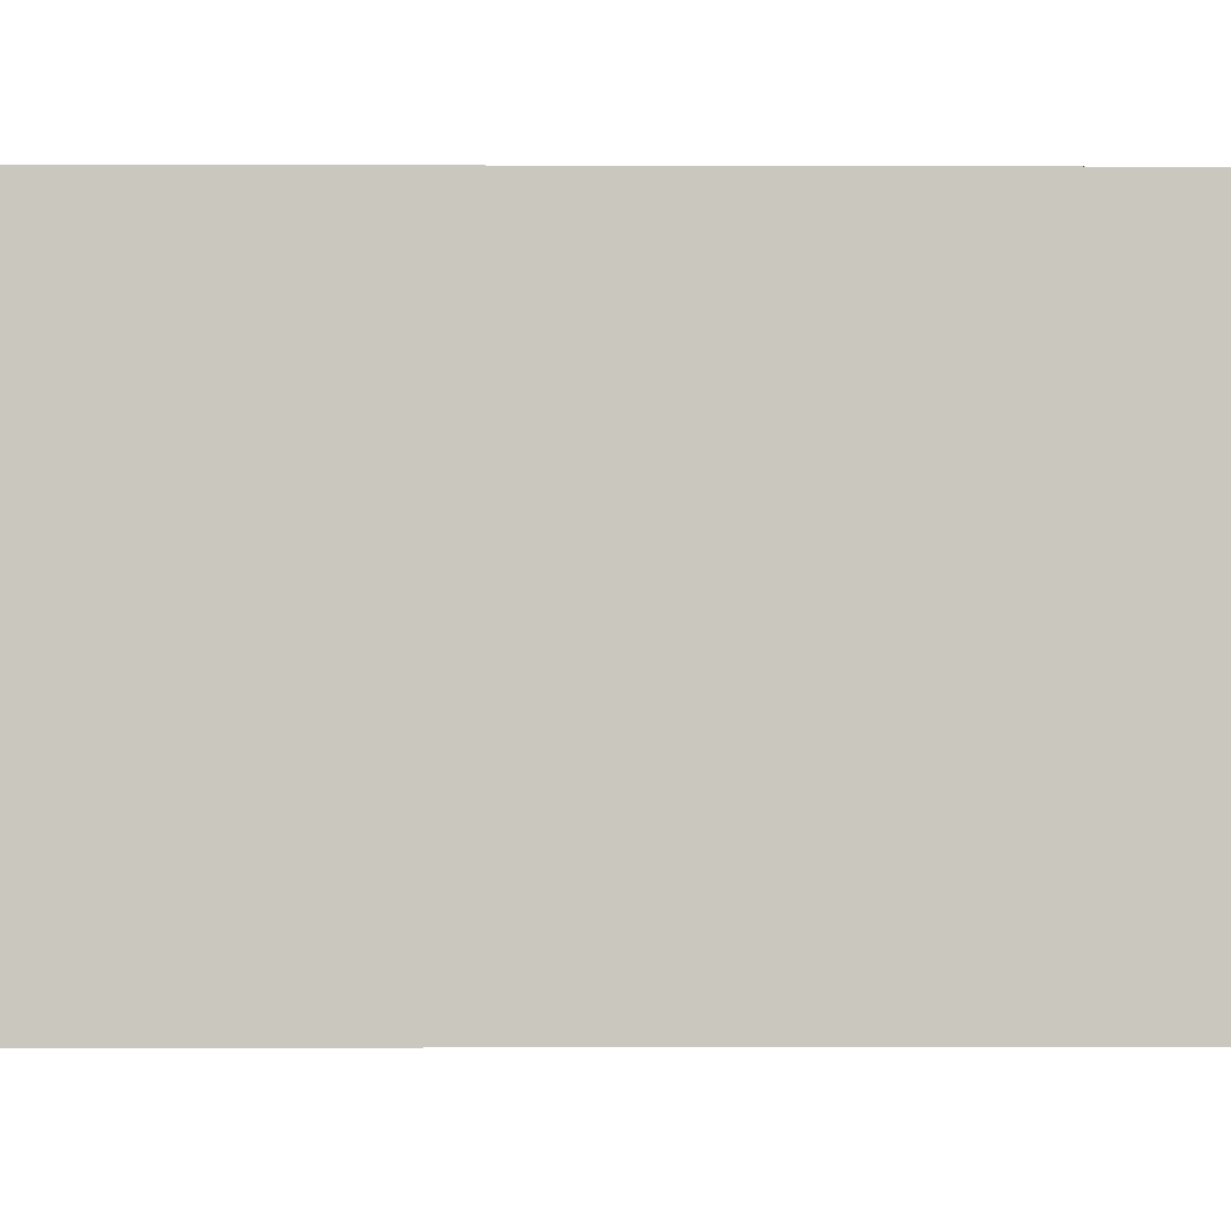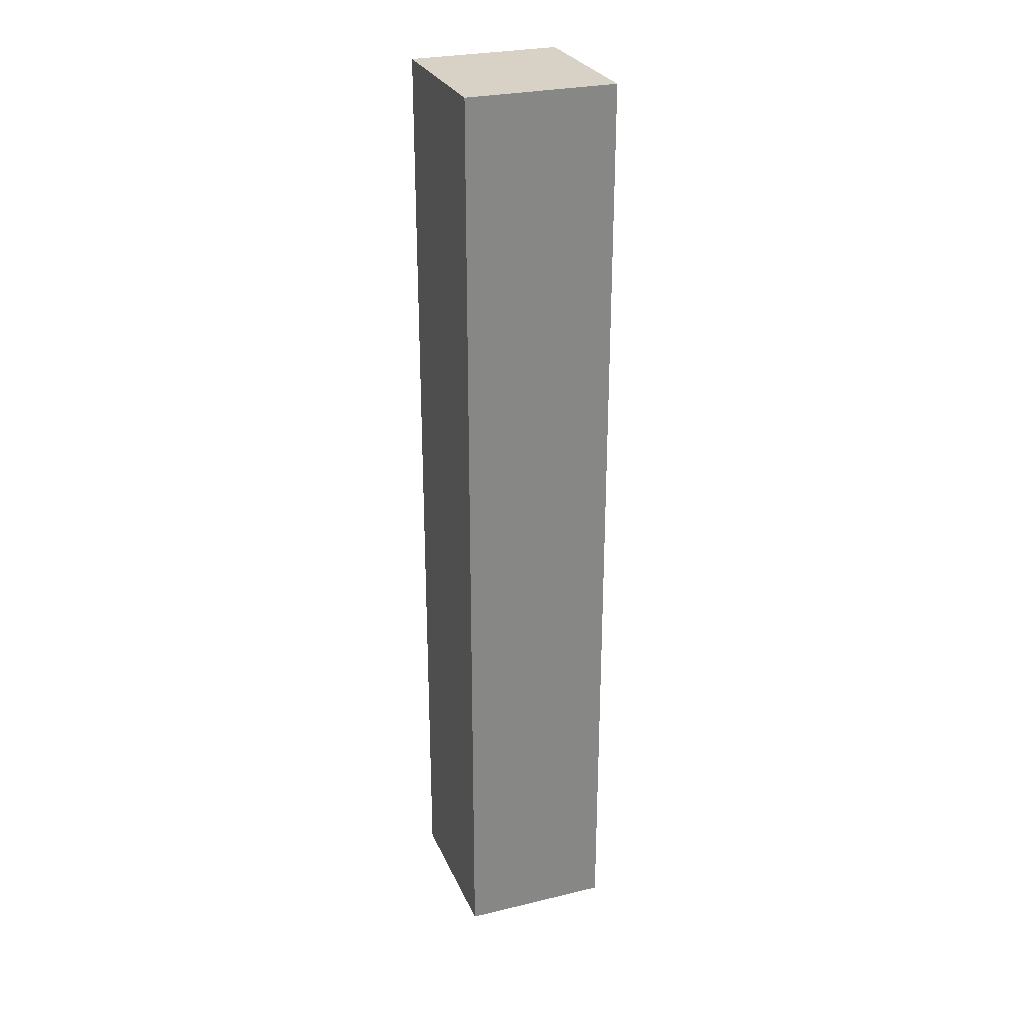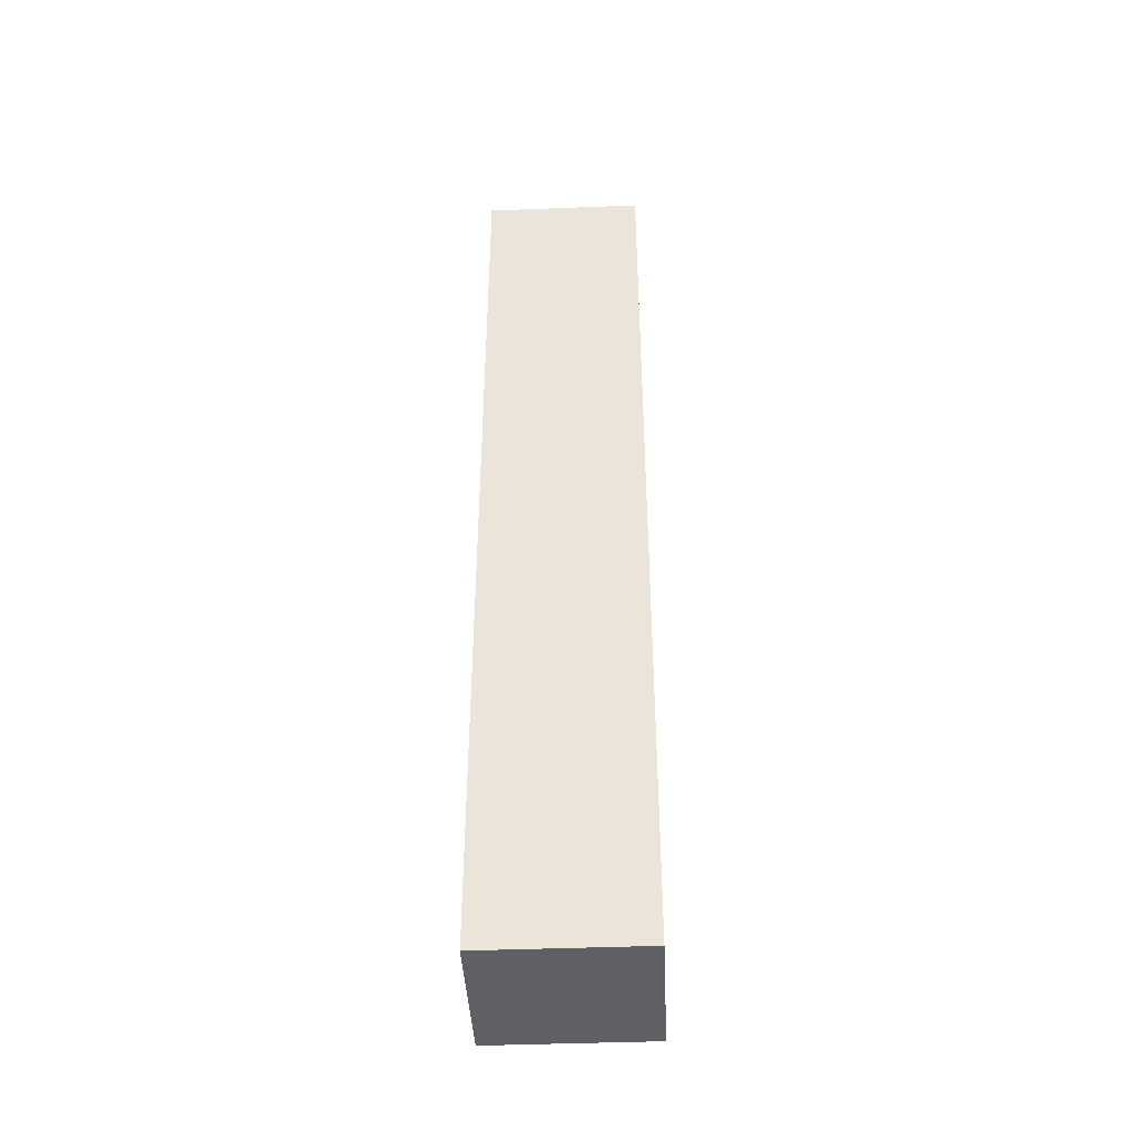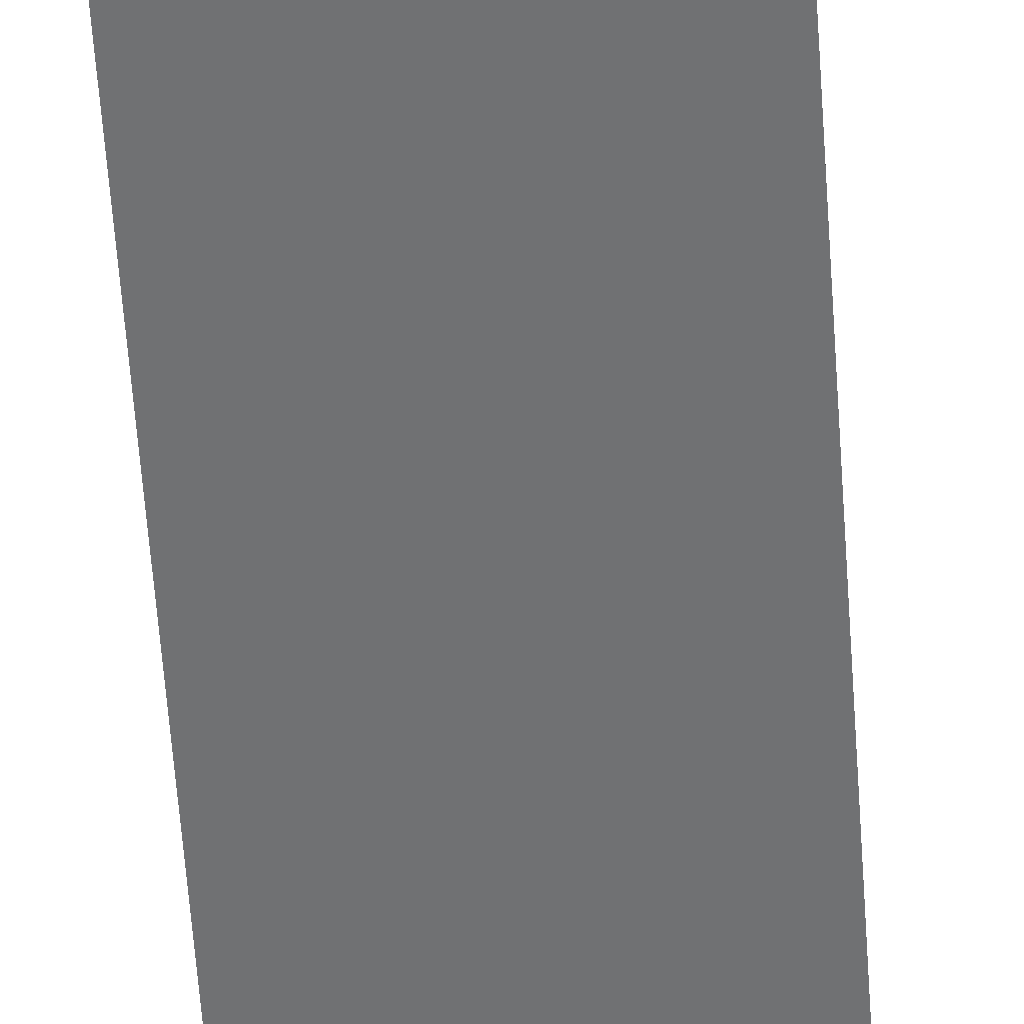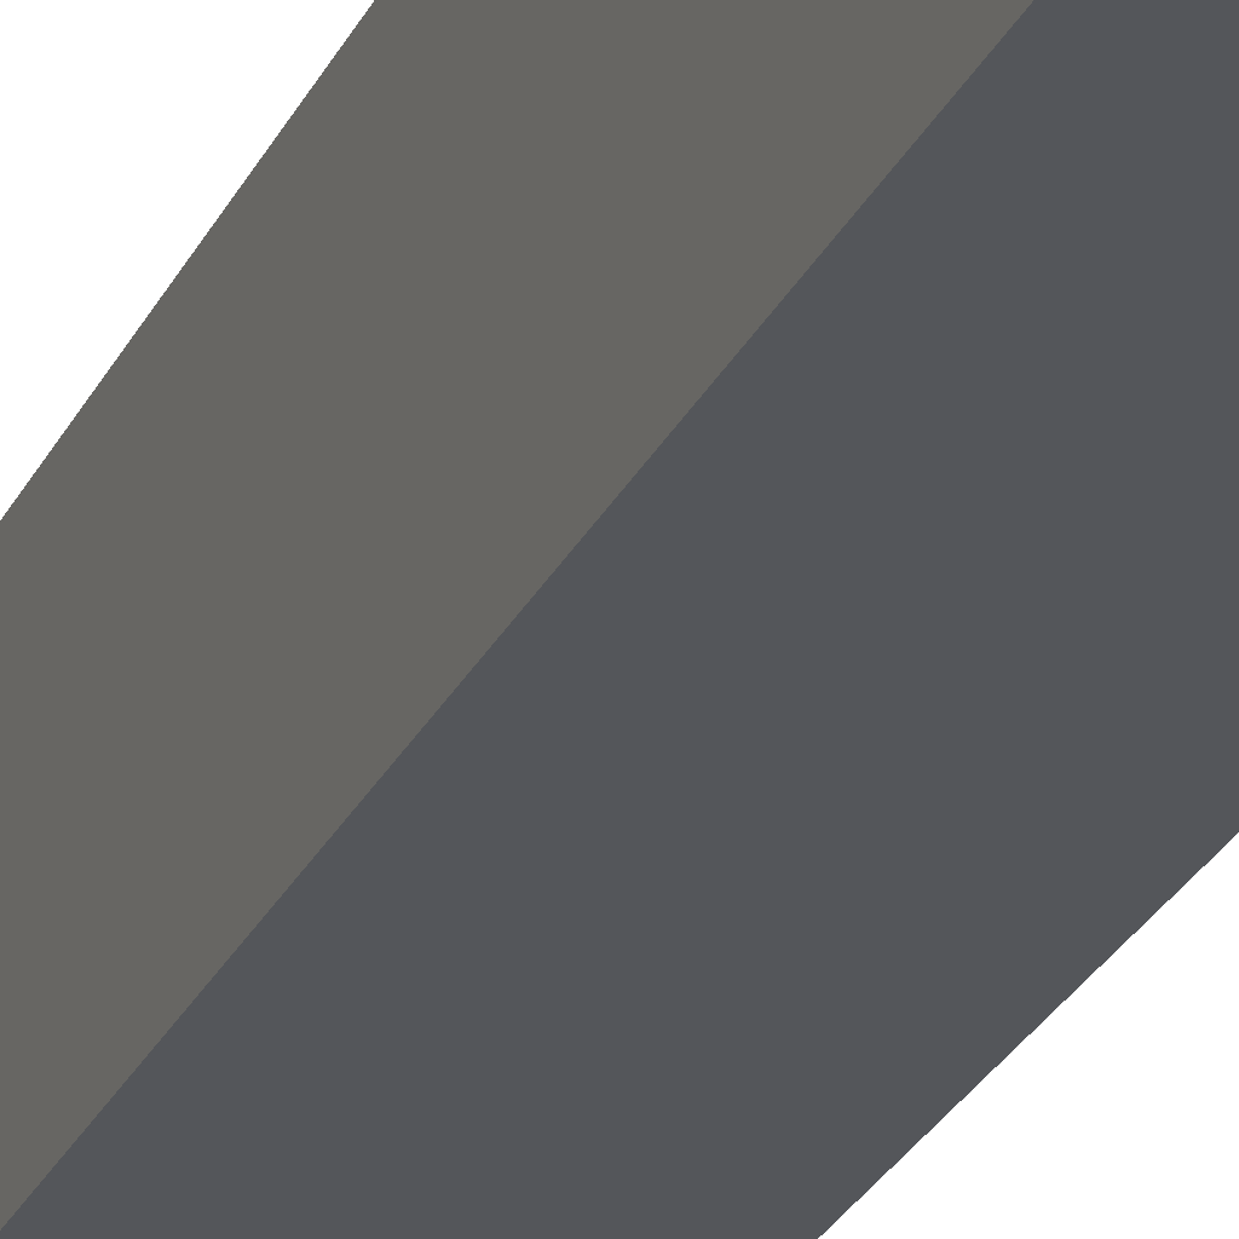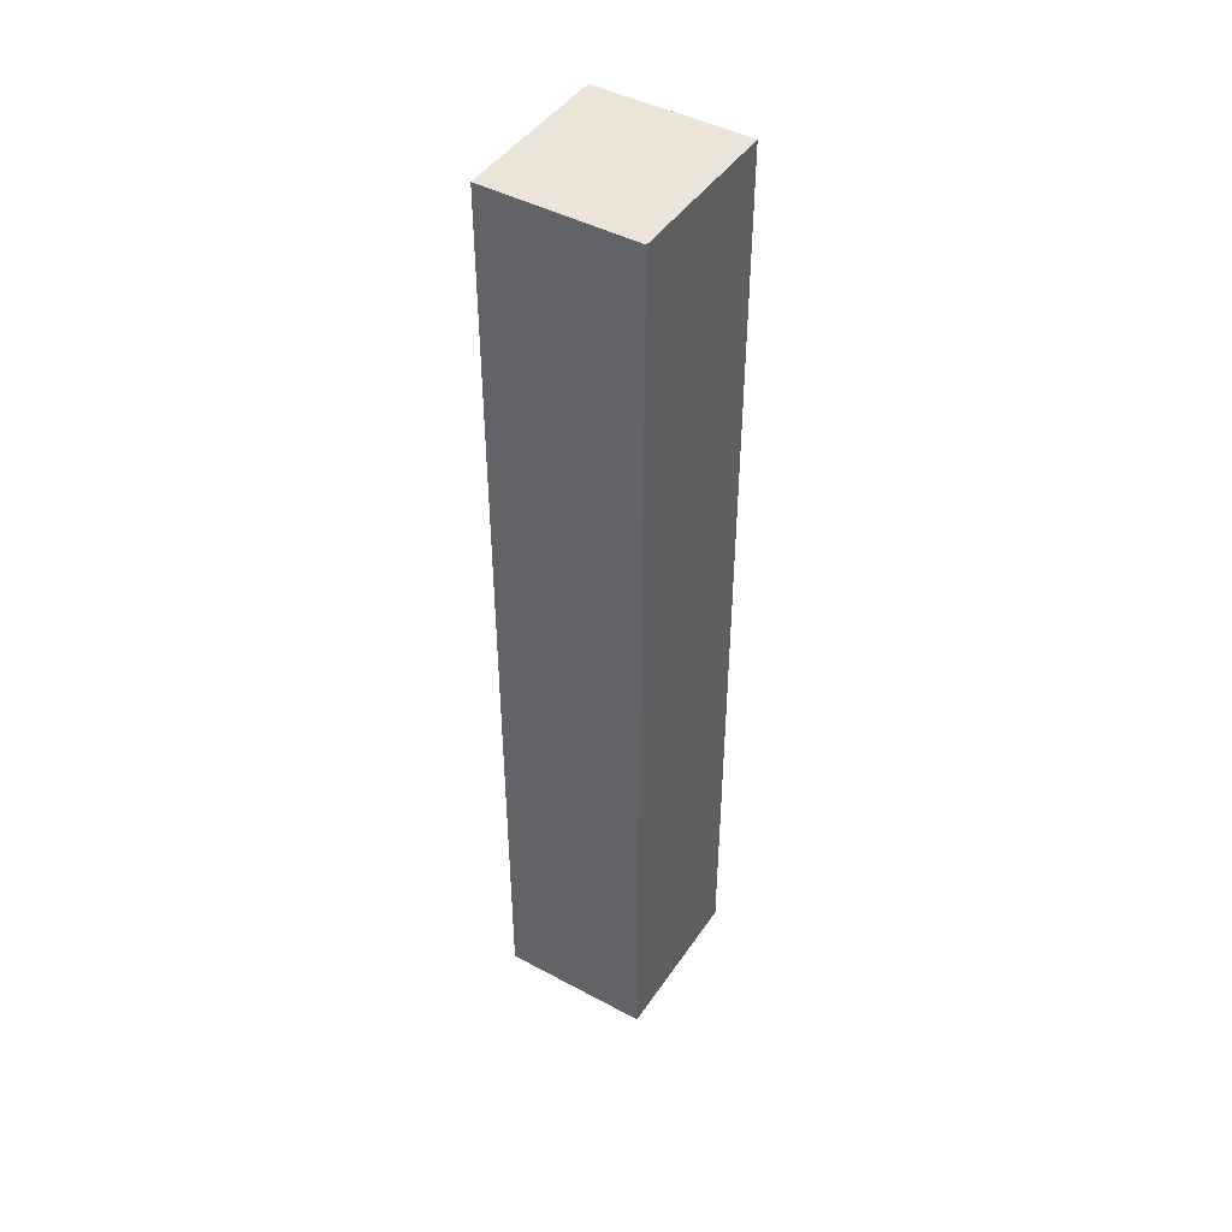
<metadata>
{"format":"obj","ext":"obj","renderer":"f3d","projection":"perspective","resolution":1024,"background":"white","views":[{"elev":-1.3,"azim":-91.7,"up":"+Y"},{"elev":27.6,"azim":159.9,"up":"+Z"},{"elev":-42.7,"azim":-87.3,"up":"+Z"},{"elev":-55.2,"azim":-176.2,"up":"+Y"},{"elev":-25.7,"azim":159.5,"up":"+Y"},{"elev":44.9,"azim":31.9,"up":"+Z"}]}
</metadata>
<code>
o pier_4_Cube.004
v -7.5 -4 47.5
v -7.5 12 47.5
v -7.5 -4 -47.5
v -7.5 12 -47.5
v 7.5 -4 47.5
v 7.5 12 47.5
v 7.5 -4 -47.5
v 7.5 12 -47.5
f 2 3 1
f 4 7 3
f 8 5 7
f 6 1 5
f 7 1 3
f 4 6 8
f 2 4 3
f 4 8 7
f 8 6 5
f 6 2 1
f 7 5 1
f 4 2 6

</code>
